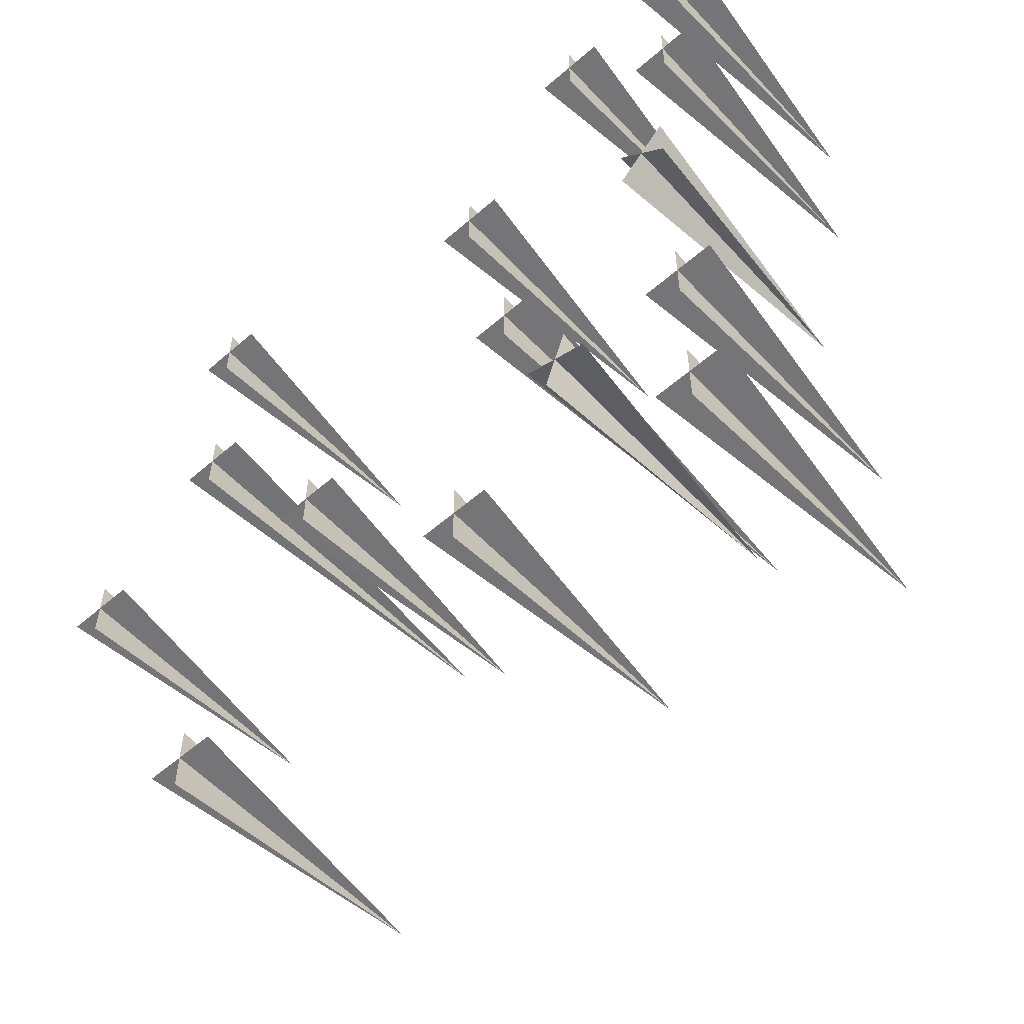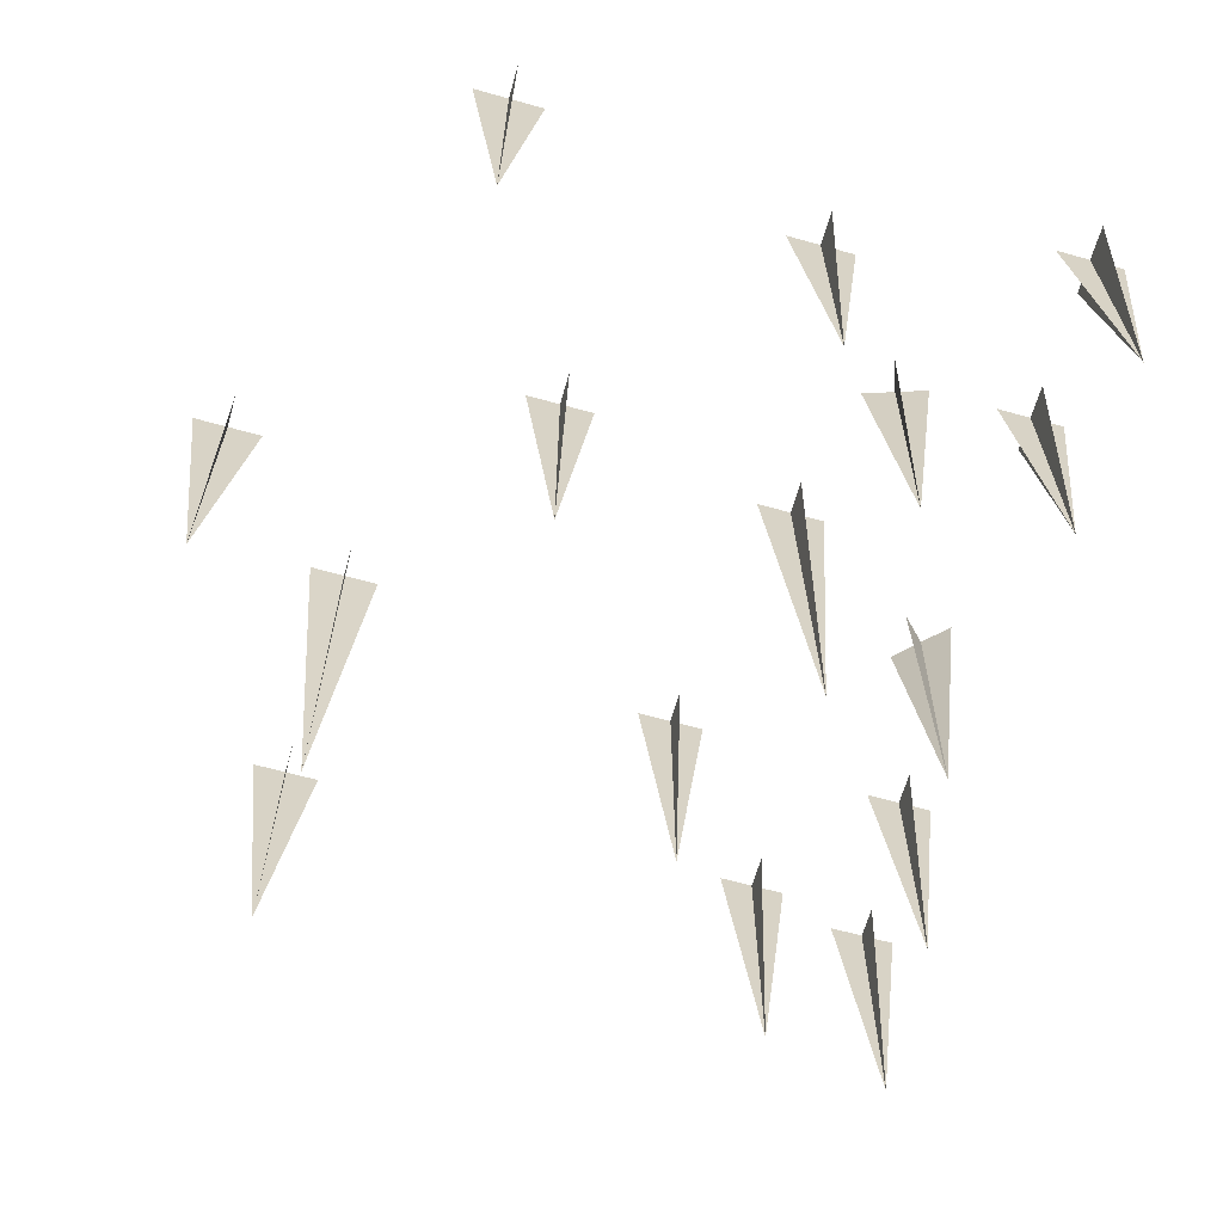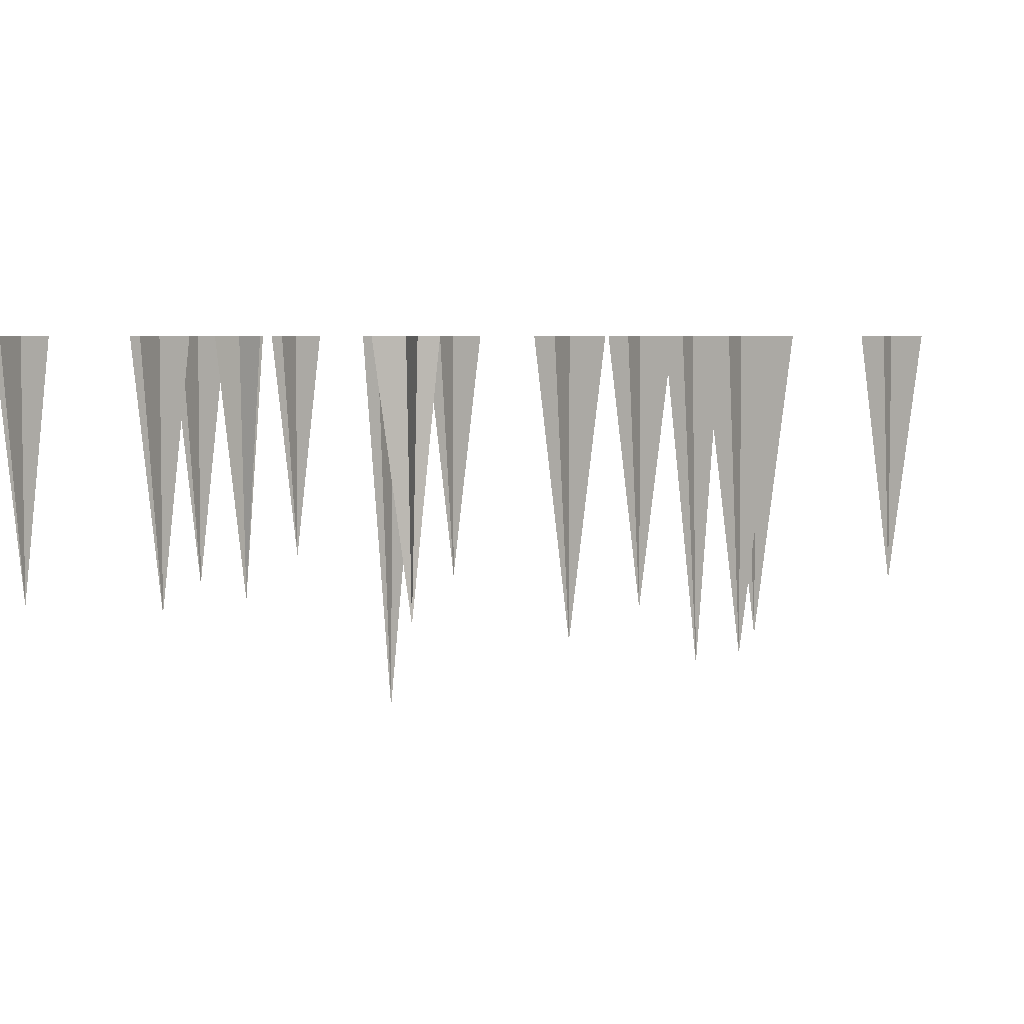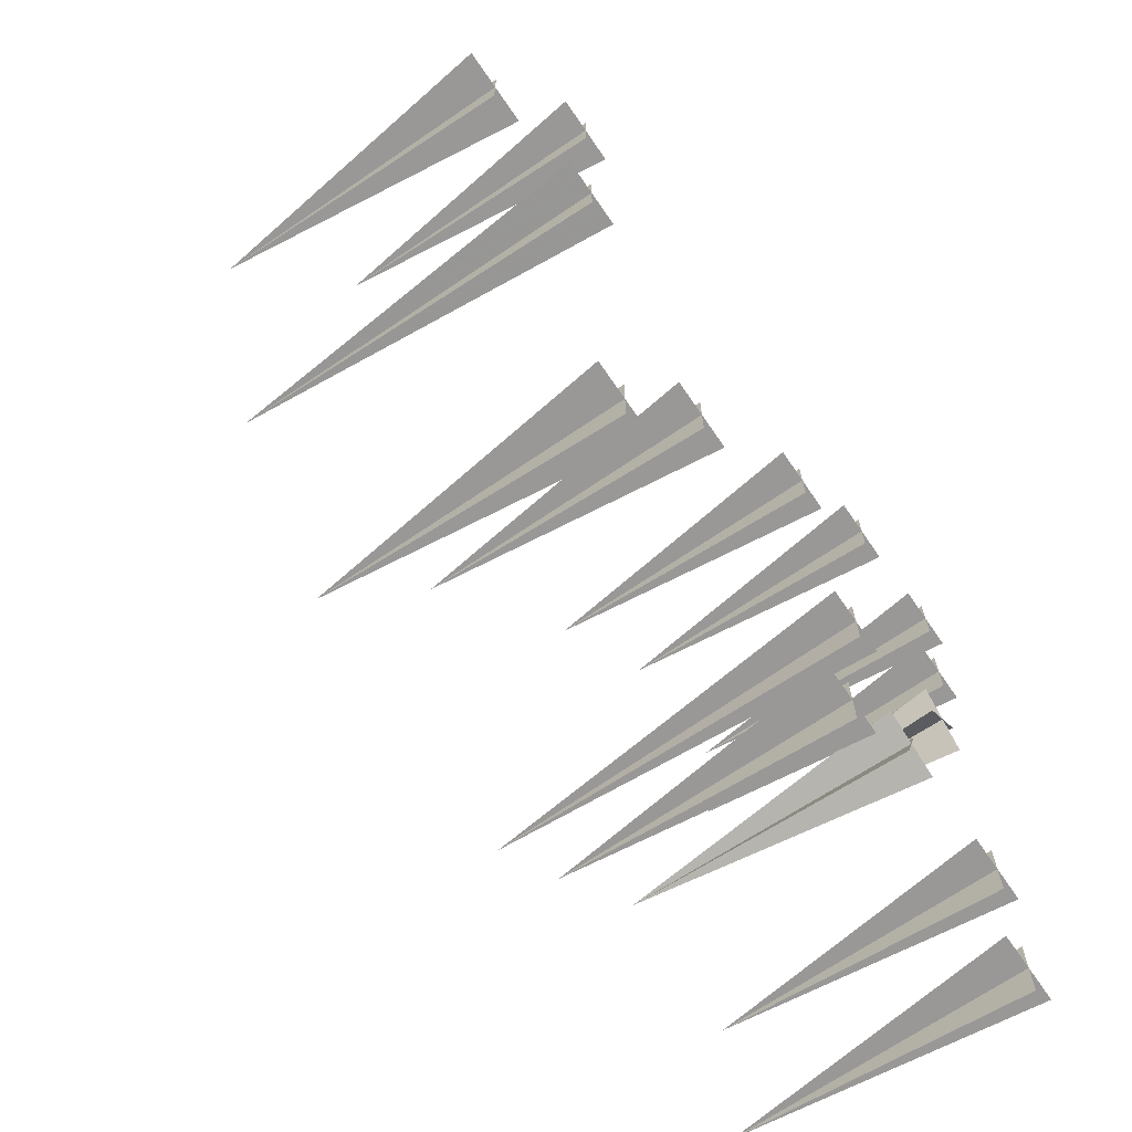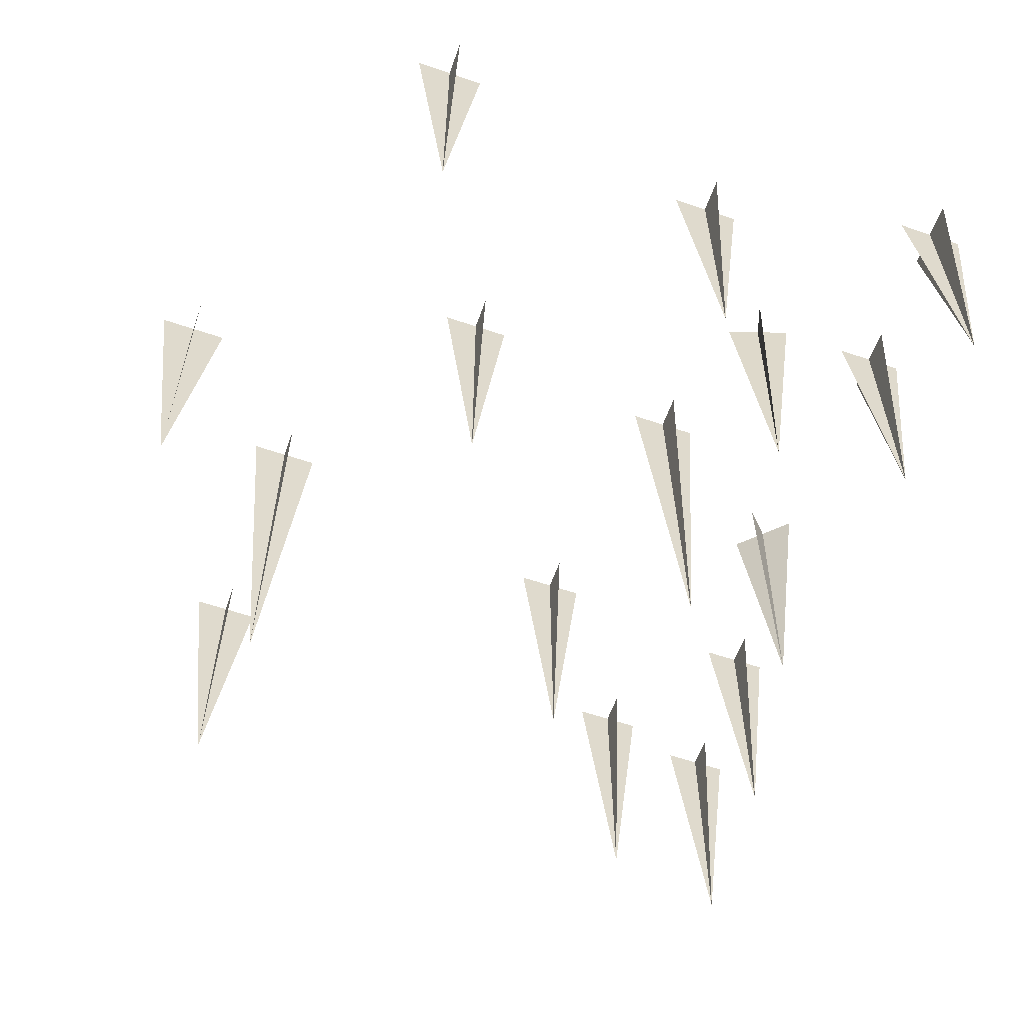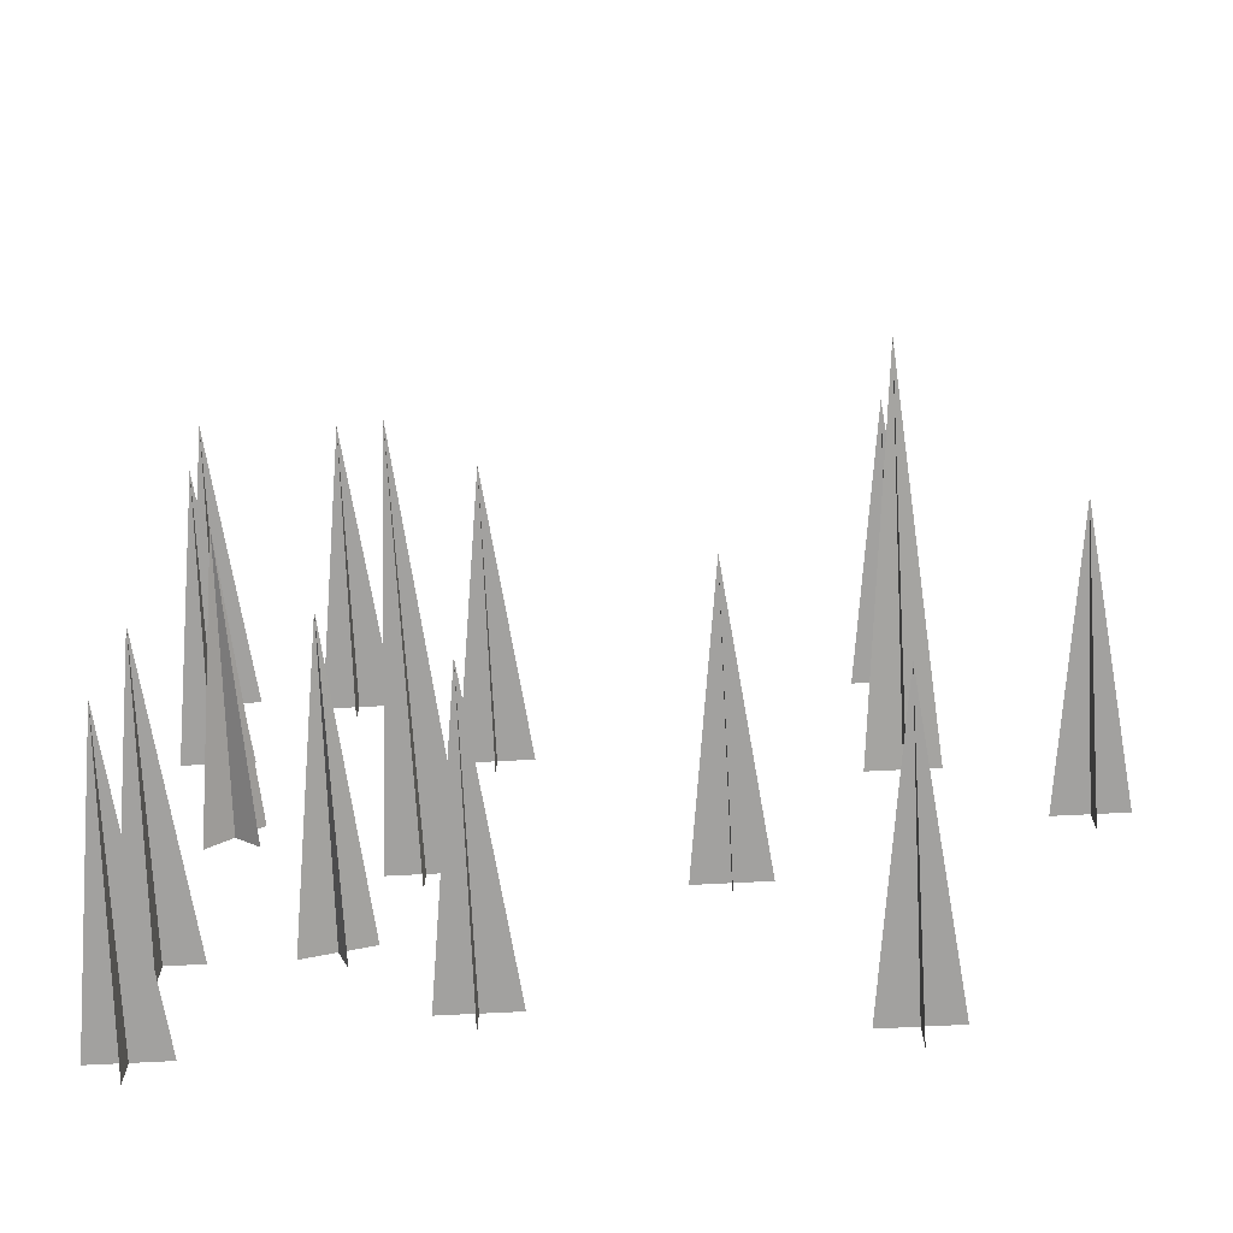
<metadata>
{"format":"obj","ext":"obj","renderer":"f3d","projection":"perspective","resolution":1024,"background":"white","views":[{"elev":-56.6,"azim":-137.8,"up":"+Z"},{"elev":-64.2,"azim":164.2,"up":"+Y"},{"elev":4.6,"azim":-66.2,"up":"+Y"},{"elev":-68.7,"azim":124.4,"up":"+Z"},{"elev":-59.0,"azim":160.6,"up":"+Y"},{"elev":-72.2,"azim":2.9,"up":"+Z"}]}
</metadata>
<code>
v -0.25 0 -0.04688
v -0.2188 -0.4375 -0.04688
v -0.1719 0 -0.04688
v -0.2109 0 -0.007812
v -0.2109 0 -0.08594
v -0.3125 0 -0.2266
v -0.2734 -0.3125 -0.2109
v -0.2422 0 -0.2031
v -0.2891 0 -0.1797
v -0.2656 0 -0.25
v -0.1875 0 -0.3516
v -0.1484 -0.3125 -0.3516
v -0.1094 0 -0.3516
v -0.1484 0 -0.3125
v -0.1484 0 -0.3906
v -0.1562 0 0.2812
v -0.1562 -0.3125 0.2422
v -0.1562 0 0.2031
v -0.1172 0 0.2422
v -0.1953 0 0.2422
v 0.25 0 0.2031
v 0.25 -0.4375 0.1719
v 0.25 0 0.125
v 0.2891 0 0.1641
v 0.2109 0 0.1641
v 0.2109 0 -0.375
v 0.2109 -0.3125 -0.4141
v 0.2109 0 -0.4531
v 0.25 0 -0.4141
v 0.1719 0 -0.4141
v -0.5 0 0.4609
v -0.4609 -0.3125 0.4609
v -0.4219 0 0.4609
v -0.4609 0 0.5
v -0.4609 0 0.4219
v -0.4297 0 0.09375
v -0.3984 -0.3125 0.07031
v -0.375 0 0.03906
v -0.375 0 0.09375
v -0.4297 0 0.03906
v -0.4688 0 -0.4141
v -0.4297 -0.3125 -0.4141
v -0.3906 0 -0.4141
v -0.4297 0 -0.375
v -0.4297 0 -0.4531
v -0.4688 0 -0.2266
v -0.4297 -0.3125 -0.2266
v -0.3906 0 -0.2266
v -0.4297 0 -0.1875
v -0.4297 0 -0.2656
v 0.2188 0 0.4297
v 0.2578 -0.3125 0.4297
v 0.2969 0 0.4297
v 0.2578 0 0.4688
v 0.2578 0 0.3906
v 0.375 0 0.02344
v 0.4141 -0.3125 0.02344
v 0.4531 0 0.02344
v 0.4141 0 0.0625
v 0.4141 0 -0.01562
v -0.3125 0 0.4688
v -0.3125 -0.3125 0.4297
v -0.3125 0 0.3906
v -0.2734 0 0.4297
v -0.3516 0 0.4297
v -0.4453 0 0.3125
v -0.4453 -0.3125 0.2734
v -0.4453 0 0.2344
v -0.4062 0 0.2734
v -0.4844 0 0.2734
v 0.07031 0 -0.0625
v 0.07031 -0.3125 -0.1016
v 0.07031 0 -0.1406
v 0.1094 0 -0.1016
v 0.03125 0 -0.1016
f 1 2 3
f 1 3 2
f 4 2 5
f 4 5 2
f 16 17 18
f 16 18 17
f 19 17 20
f 19 20 17
f 26 27 28
f 26 28 27
f 29 27 30
f 29 30 27
f 31 32 33
f 31 33 32
f 34 32 35
f 34 35 32
f 36 37 38
f 36 38 37
f 39 37 40
f 39 40 37
f 41 42 43
f 41 43 42
f 44 42 45
f 44 45 42
f 46 47 48
f 46 48 47
f 49 47 50
f 49 50 47
f 51 52 53
f 51 53 52
f 54 52 55
f 54 55 52
f 56 57 58
f 56 58 57
f 59 57 60
f 59 60 57
f 61 62 63
f 61 63 62
f 64 62 65
f 64 65 62
f 6 7 8
f 6 8 7
f 9 7 10
f 9 10 7
f 11 12 13
f 11 13 12
f 14 12 15
f 14 15 12
f 21 22 23
f 21 23 22
f 24 22 25
f 24 25 22
f 66 67 68
f 66 68 67
f 69 67 70
f 69 70 67
f 71 72 73
f 71 73 72
f 74 72 75
f 74 75 72

</code>
